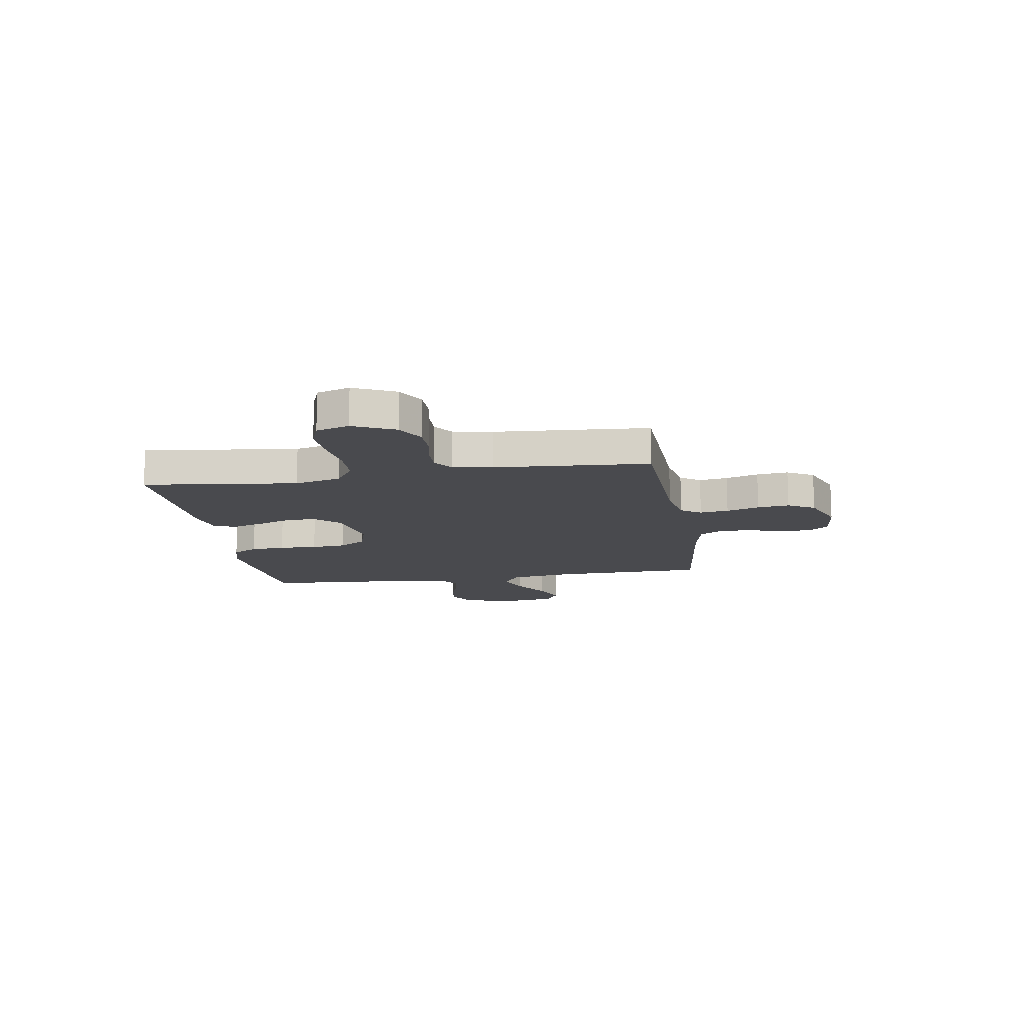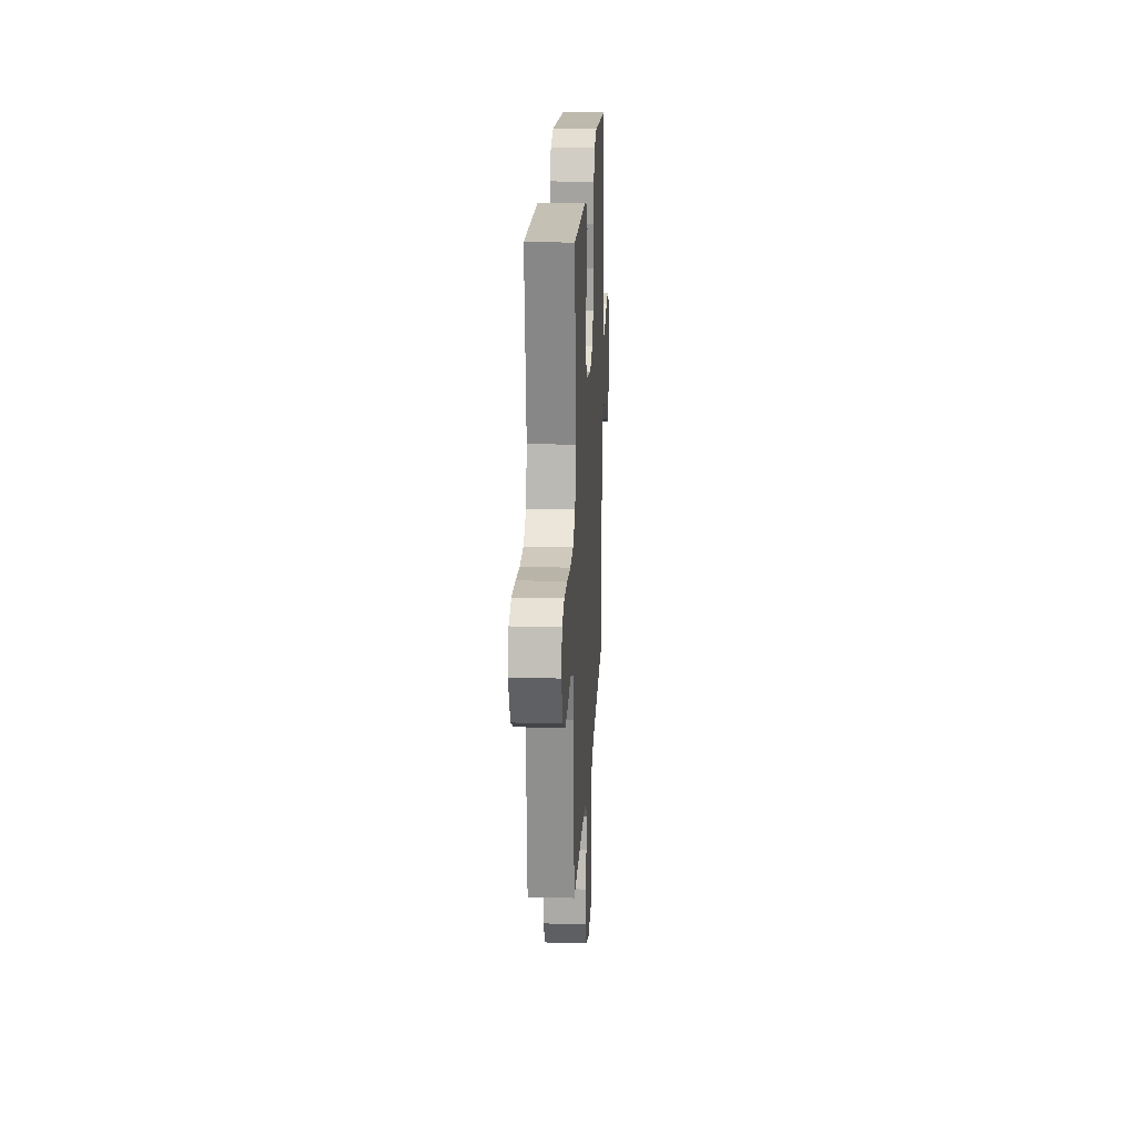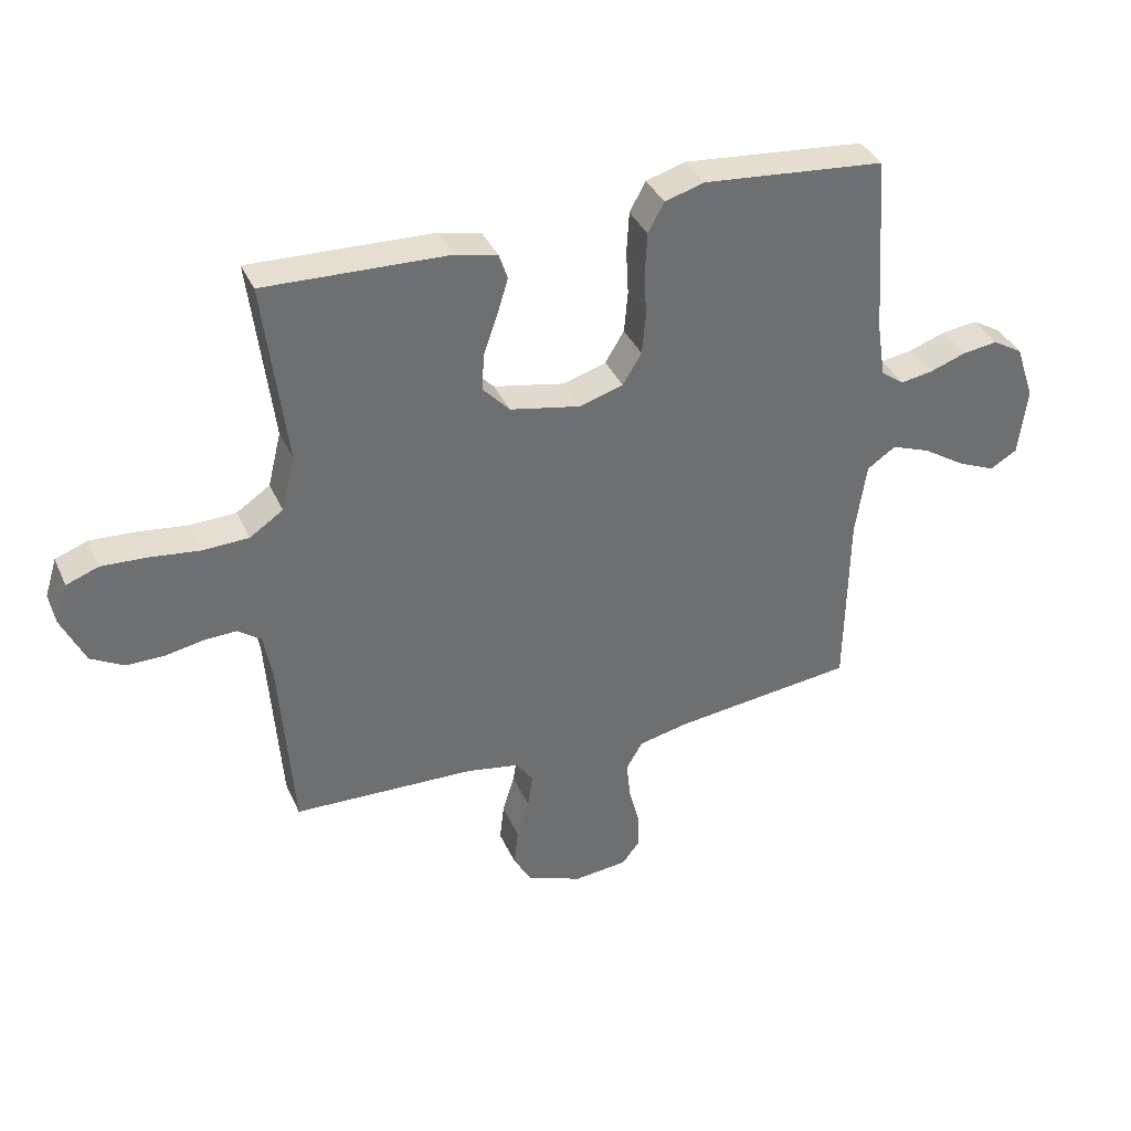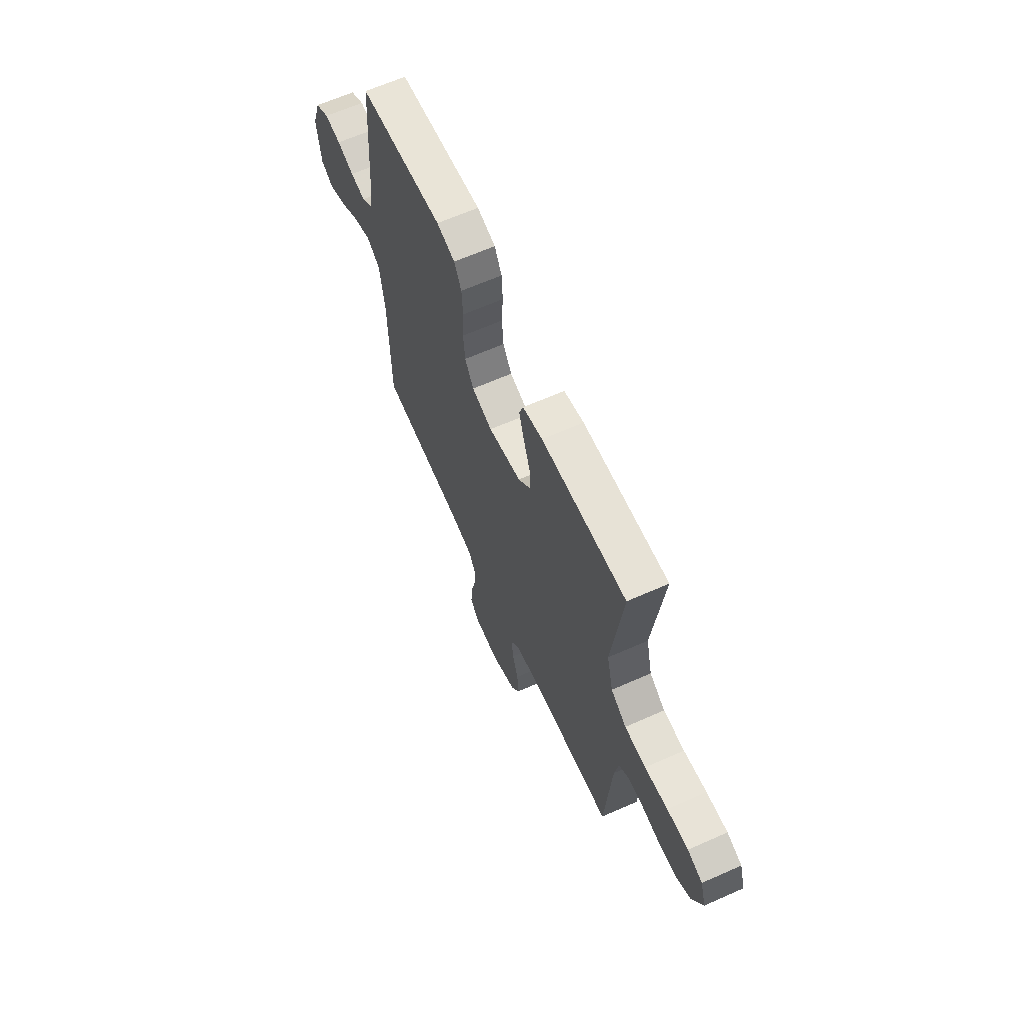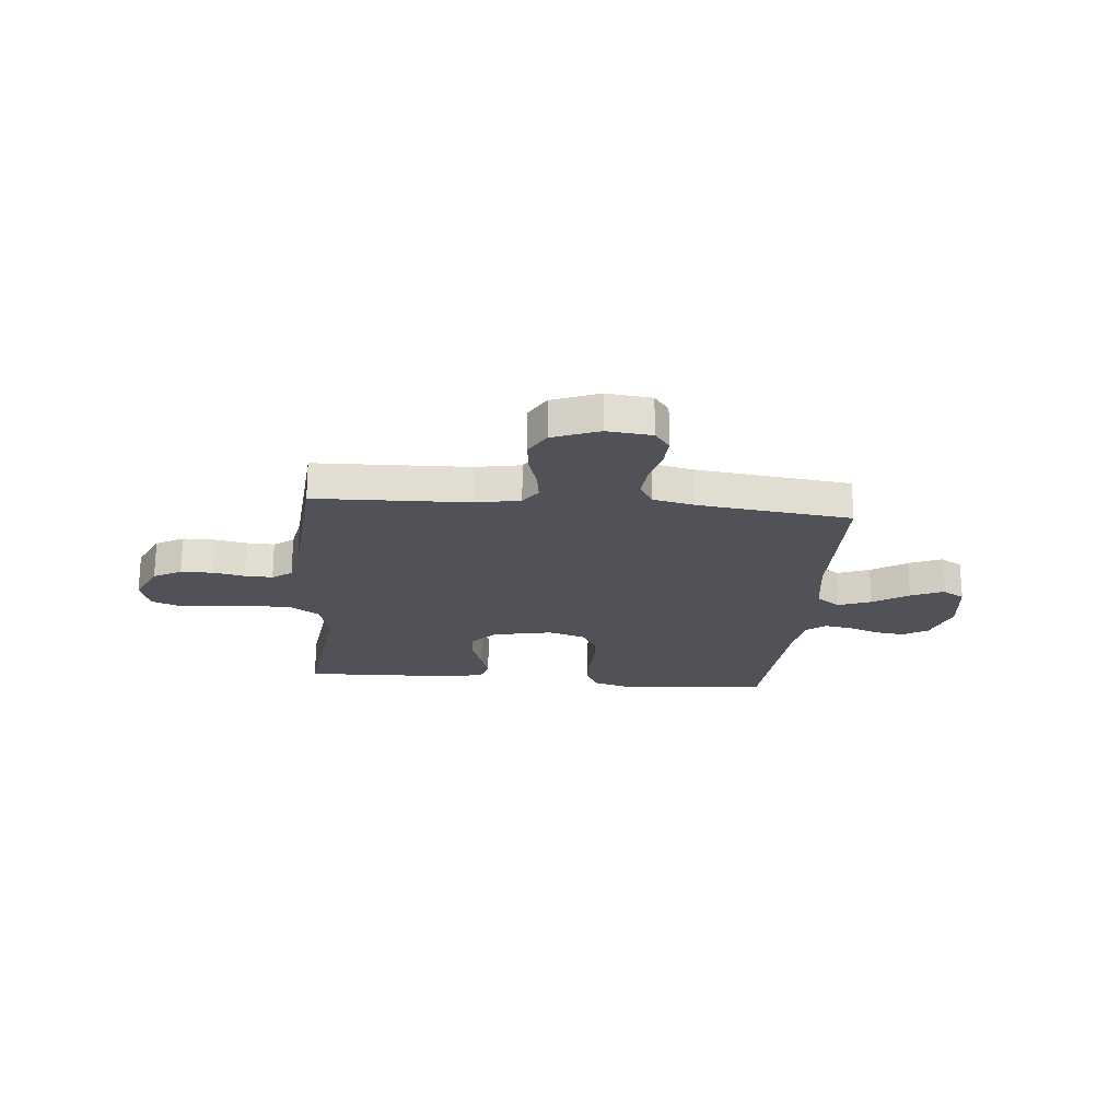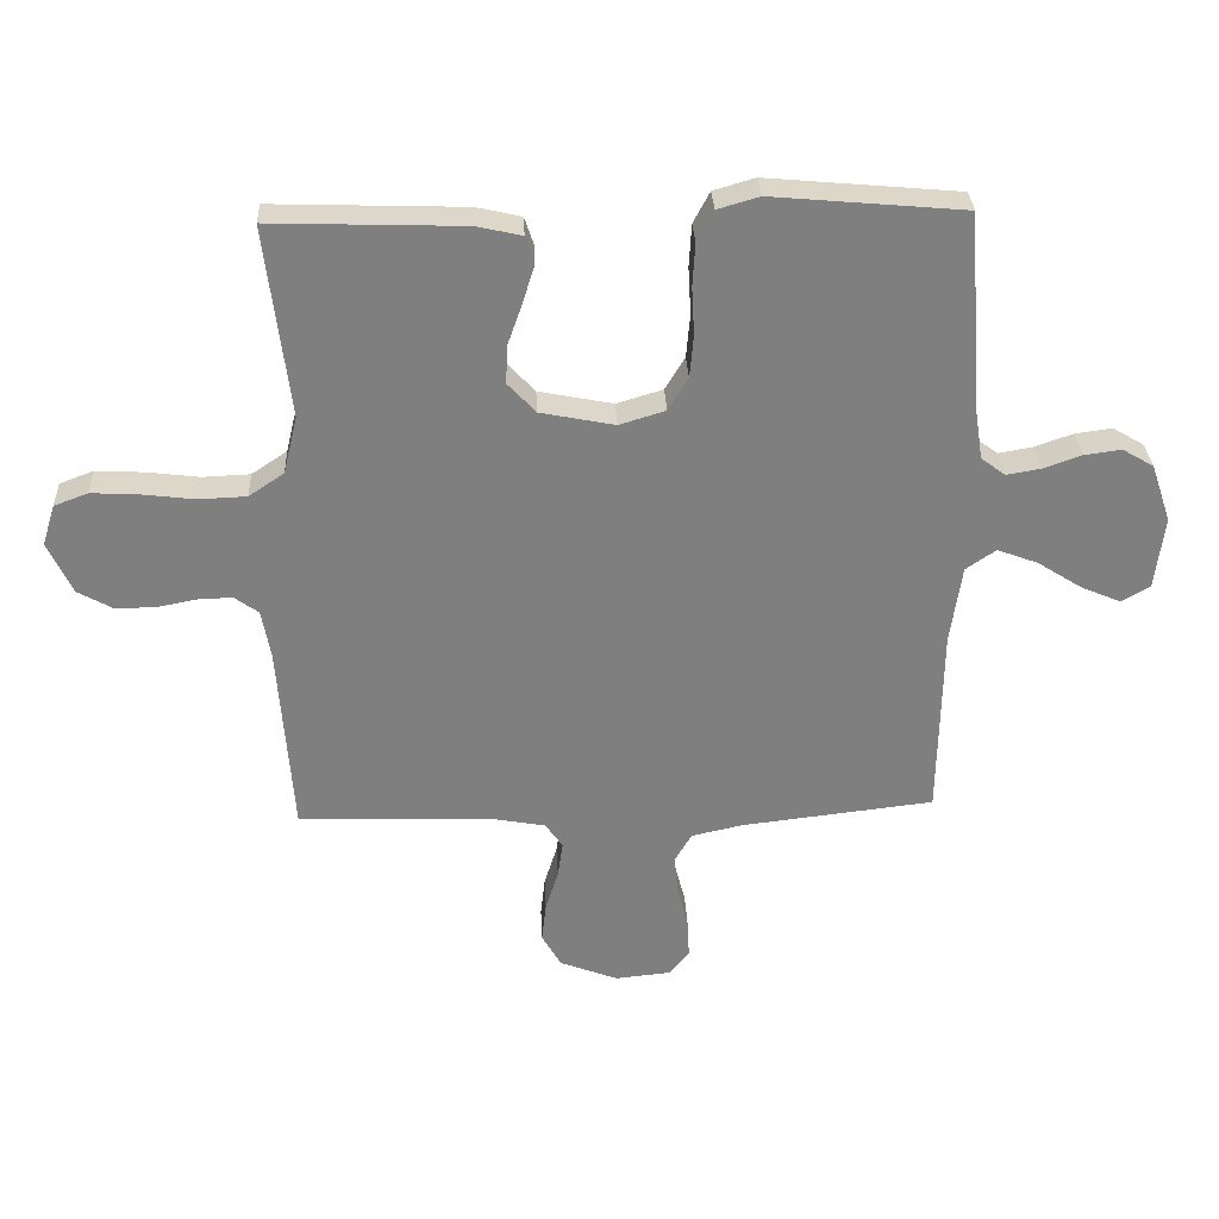
<metadata>
{"format":"obj","ext":"obj","renderer":"f3d","projection":"perspective","resolution":1024,"background":"white","views":[{"elev":-13.4,"azim":99.3,"up":"+Y"},{"elev":20.2,"azim":93.0,"up":"+Z"},{"elev":36.9,"azim":157.9,"up":"+Z"},{"elev":64.2,"azim":65.9,"up":"+Z"},{"elev":-21.5,"azim":174.7,"up":"+Y"},{"elev":30.5,"azim":177.4,"up":"+Z"}]}
</metadata>
<code>
v 0.5 0.07 -0.5
v 0.2 0.07 -0.51
v 0.113 0.07 -0.526
v 0.086 0.07 -0.565
v 0.094 0.07 -0.621
v 0.114 0.07 -0.685
v 0.121 0.07 -0.747
v 0.091 0.07 -0.799
v 0 0.07 -0.834
v -0.088 0.07 -0.825
v -0.118 0.07 -0.786
v -0.115 0.07 -0.727
v -0.098 0.07 -0.661
v -0.092 0.07 -0.599
v -0.119 0.07 -0.553
v -0.2 0.07 -0.535
v -0.5 0.07 -0.5
v -0.505 0.07 -0.2
v -0.523 0.07 -0.077
v -0.57 0.07 -0.045
v -0.634 0.07 -0.069
v -0.703 0.07 -0.113
v -0.766 0.07 -0.14
v -0.81 0.07 -0.114
v -0.824 0.07 0
v -0.793 0.07 0.091
v -0.744 0.07 0.12
v -0.686 0.07 0.112
v -0.626 0.07 0.091
v -0.573 0.07 0.082
v -0.535 0.07 0.11
v -0.521 0.07 0.2
v -0.5 0.07 0.5
v -0.2 0.07 0.527
v -0.135 0.07 0.508
v -0.109 0.07 0.459
v -0.105 0.07 0.392
v -0.109 0.07 0.318
v -0.103 0.07 0.25
v -0.072 0.07 0.199
v 0 0.07 0.177
v 0.116 0.07 0.2
v 0.16 0.07 0.247
v 0.157 0.07 0.308
v 0.134 0.07 0.373
v 0.116 0.07 0.432
v 0.13 0.07 0.474
v 0.2 0.07 0.49
v 0.5 0.07 0.5
v 0.463 0.07 0.2
v 0.485 0.07 0.11
v 0.54 0.07 0.073
v 0.615 0.07 0.07
v 0.696 0.07 0.08
v 0.771 0.07 0.084
v 0.824 0.07 0.064
v 0.844 0.07 0
v 0.806 0.07 -0.081
v 0.752 0.07 -0.111
v 0.69 0.07 -0.111
v 0.628 0.07 -0.099
v 0.574 0.07 -0.097
v 0.536 0.07 -0.124
v 0.522 0.07 -0.2
v 0.5 0 -0.5
v 0.2 0 -0.51
v 0.113 0 -0.526
v 0.086 0 -0.565
v 0.094 0 -0.621
v 0.114 0 -0.685
v 0.121 0 -0.747
v 0.091 0 -0.799
v 0 0 -0.834
v -0.088 0 -0.825
v -0.118 0 -0.786
v -0.115 0 -0.727
v -0.098 0 -0.661
v -0.092 0 -0.599
v -0.119 0 -0.553
v -0.2 0 -0.535
v -0.5 0 -0.5
v -0.505 0 -0.2
v -0.523 0 -0.077
v -0.57 0 -0.045
v -0.634 0 -0.069
v -0.703 0 -0.113
v -0.766 0 -0.14
v -0.81 0 -0.114
v -0.824 0 0
v -0.793 0 0.091
v -0.744 0 0.12
v -0.686 0 0.112
v -0.626 0 0.091
v -0.573 0 0.082
v -0.535 0 0.11
v -0.521 0 0.2
v -0.5 0 0.5
v -0.2 0 0.527
v -0.135 0 0.508
v -0.109 0 0.459
v -0.105 0 0.392
v -0.109 0 0.318
v -0.103 0 0.25
v -0.072 0 0.199
v 0 0 0.177
v 0.116 0 0.2
v 0.16 0 0.247
v 0.157 0 0.308
v 0.134 0 0.373
v 0.116 0 0.432
v 0.13 0 0.474
v 0.2 0 0.49
v 0.5 0 0.5
v 0.463 0 0.2
v 0.485 0 0.11
v 0.54 0 0.073
v 0.615 0 0.07
v 0.696 0 0.08
v 0.771 0 0.084
v 0.824 0 0.064
v 0.844 0 0
v 0.806 0 -0.081
v 0.752 0 -0.111
v 0.69 0 -0.111
v 0.628 0 -0.099
v 0.574 0 -0.097
v 0.536 0 -0.124
v 0.522 0 -0.2
f 59 60 61
f 58 59 61
f 57 58 61
f 56 57 61
f 55 56 61
f 54 55 61
f 53 54 61
f 52 53 61 62
f 51 52 62 63
f 48 49 50
f 47 48 50
f 46 47 50
f 45 46 50
f 44 45 50
f 51 63 64
f 50 51 64
f 44 50 64
f 43 44 64
f 36 37 38
f 35 36 38
f 34 35 38
f 33 34 38
f 32 33 38
f 31 32 38 39
f 30 31 39 40
f 27 28 29
f 26 27 29
f 25 26 29
f 24 25 29
f 23 24 29
f 22 23 29
f 21 22 29
f 20 21 29 30
f 30 40 41
f 20 30 41
f 19 20 41
f 16 17 18
f 19 41 42
f 18 19 42
f 16 18 42
f 15 16 42
f 11 12 13
f 10 11 13
f 9 10 13
f 8 9 13
f 7 8 13
f 6 7 13
f 5 6 13
f 4 5 13 14
f 64 1 2
f 43 64 2
f 42 43 2
f 14 15 42
f 4 14 42
f 3 4 42
f 2 3 42
f 125 124 123
f 125 123 122
f 125 122 121
f 125 121 120
f 125 120 119
f 125 119 118
f 125 118 117
f 126 125 117 116
f 127 126 116 115
f 114 113 112
f 114 112 111
f 114 111 110
f 114 110 109
f 114 109 108
f 128 127 115
f 128 115 114
f 128 114 108
f 128 108 107
f 102 101 100
f 102 100 99
f 102 99 98
f 102 98 97
f 102 97 96
f 103 102 96 95
f 104 103 95 94
f 93 92 91
f 93 91 90
f 93 90 89
f 93 89 88
f 93 88 87
f 93 87 86
f 93 86 85
f 94 93 85 84
f 105 104 94
f 105 94 84
f 105 84 83
f 82 81 80
f 106 105 83
f 106 83 82
f 106 82 80
f 106 80 79
f 77 76 75
f 77 75 74
f 77 74 73
f 77 73 72
f 77 72 71
f 77 71 70
f 77 70 69
f 78 77 69 68
f 66 65 128
f 66 128 107
f 66 107 106
f 106 79 78
f 106 78 68
f 106 68 67
f 106 67 66
f 1 65 66 2
f 2 66 67 3
f 3 67 68 4
f 4 68 69 5
f 5 69 70 6
f 6 70 71 7
f 7 71 72 8
f 8 72 73 9
f 9 73 74 10
f 10 74 75 11
f 11 75 76 12
f 12 76 77 13
f 13 77 78 14
f 14 78 79 15
f 15 79 80 16
f 16 80 81 17
f 17 81 82 18
f 18 82 83 19
f 19 83 84 20
f 20 84 85 21
f 21 85 86 22
f 22 86 87 23
f 23 87 88 24
f 24 88 89 25
f 25 89 90 26
f 26 90 91 27
f 27 91 92 28
f 28 92 93 29
f 29 93 94 30
f 30 94 95 31
f 31 95 96 32
f 32 96 97 33
f 33 97 98 34
f 34 98 99 35
f 35 99 100 36
f 36 100 101 37
f 37 101 102 38
f 38 102 103 39
f 39 103 104 40
f 40 104 105 41
f 41 105 106 42
f 42 106 107 43
f 43 107 108 44
f 44 108 109 45
f 45 109 110 46
f 46 110 111 47
f 47 111 112 48
f 48 112 113 49
f 49 113 114 50
f 50 114 115 51
f 51 115 116 52
f 52 116 117 53
f 53 117 118 54
f 54 118 119 55
f 55 119 120 56
f 56 120 121 57
f 57 121 122 58
f 58 122 123 59
f 59 123 124 60
f 60 124 125 61
f 61 125 126 62
f 62 126 127 63
f 63 127 128 64
f 64 128 65 1

</code>
